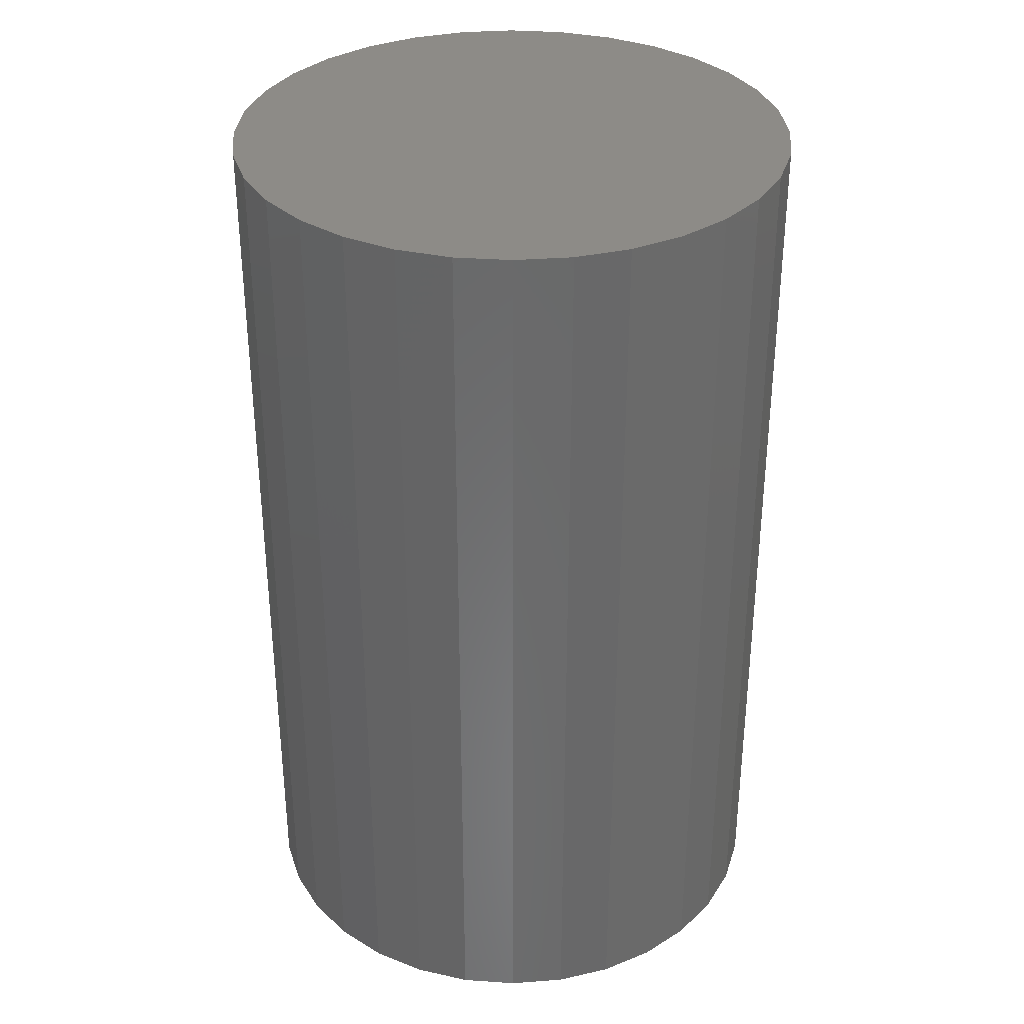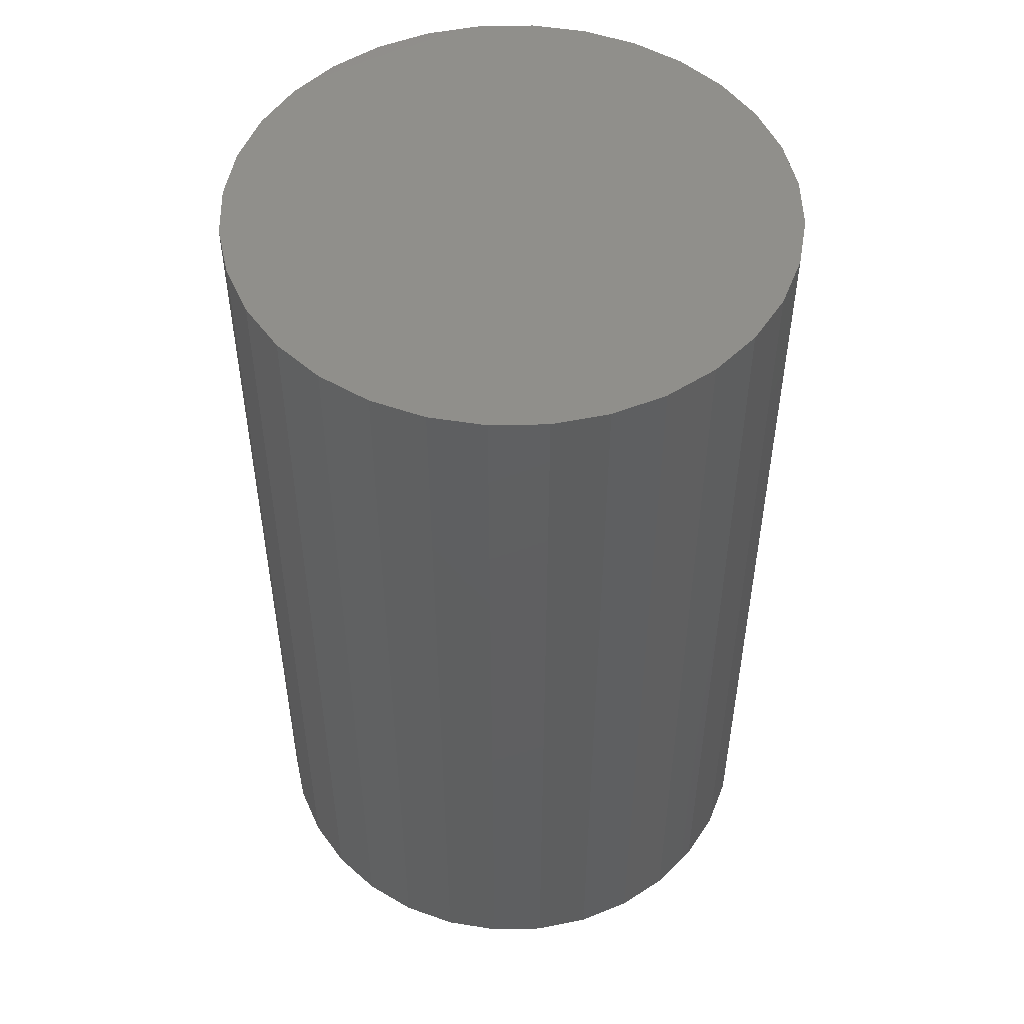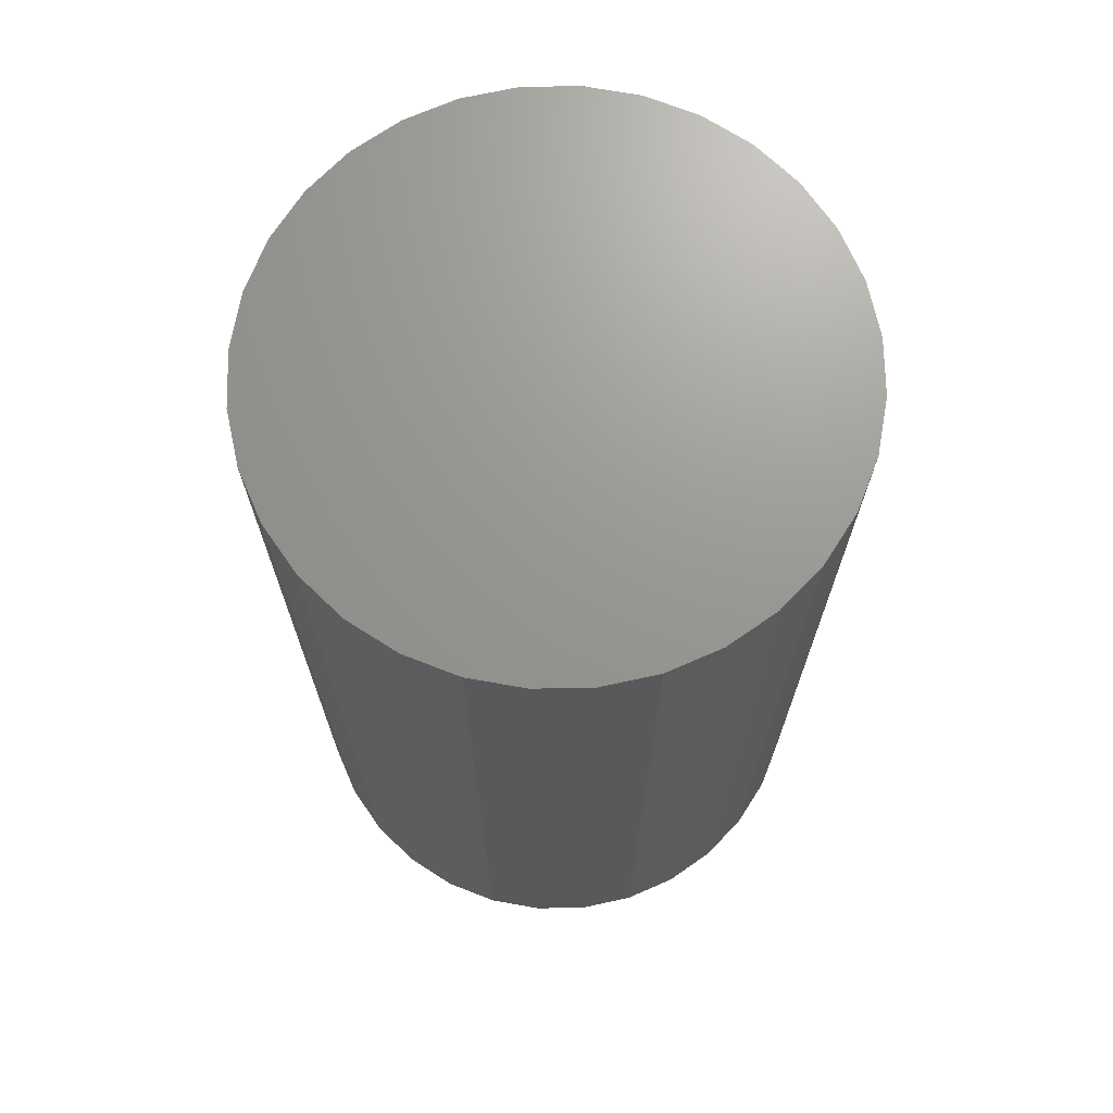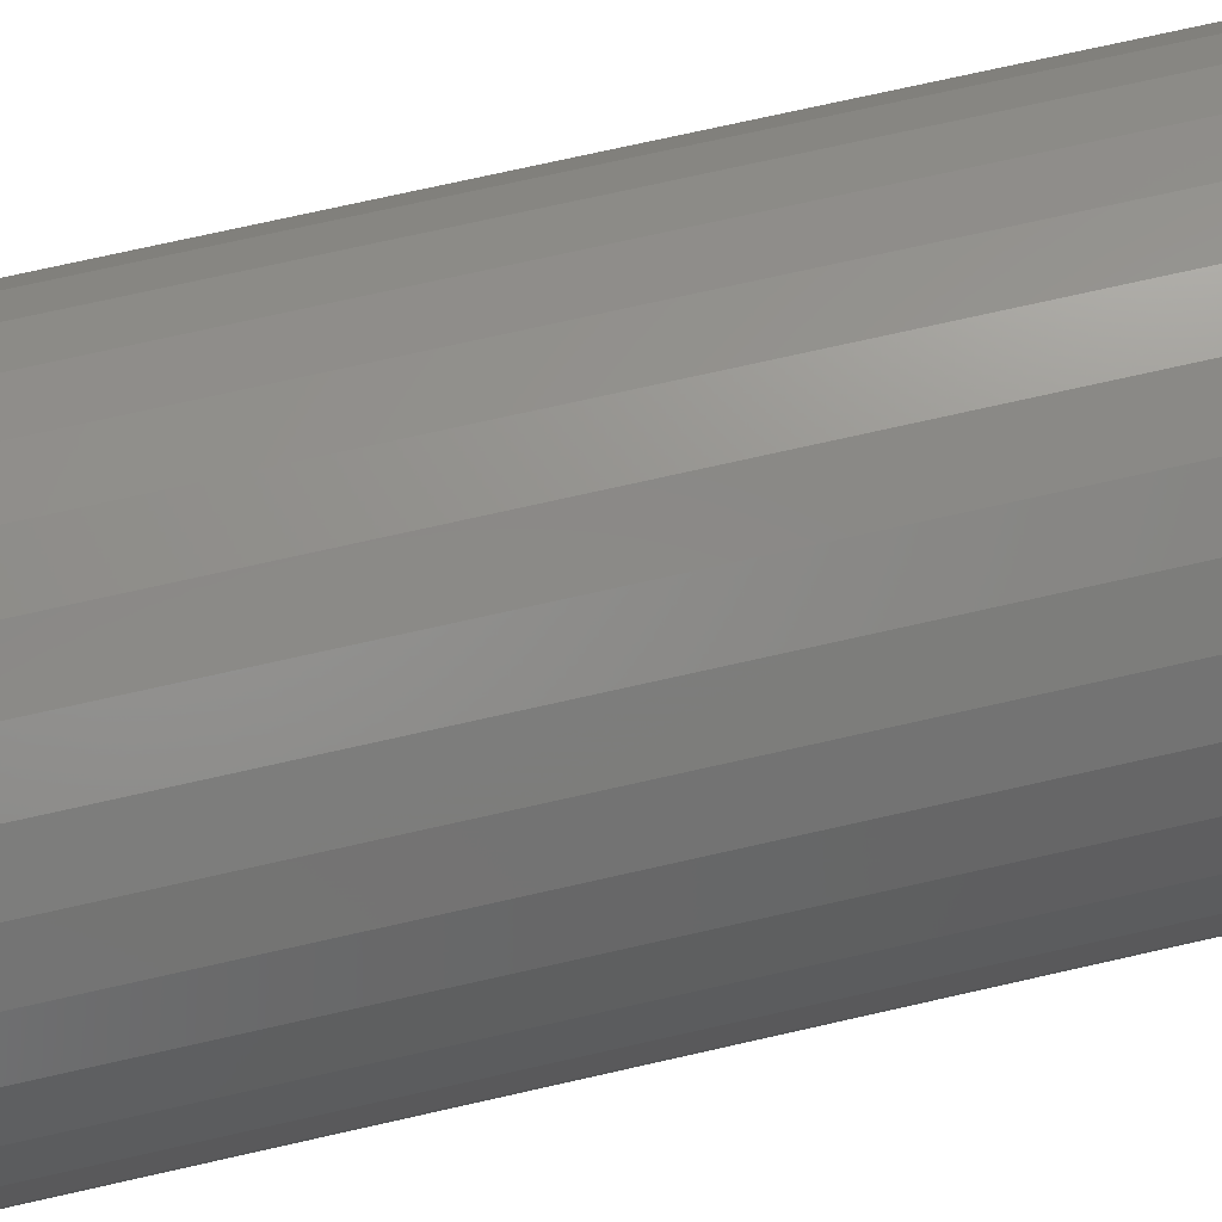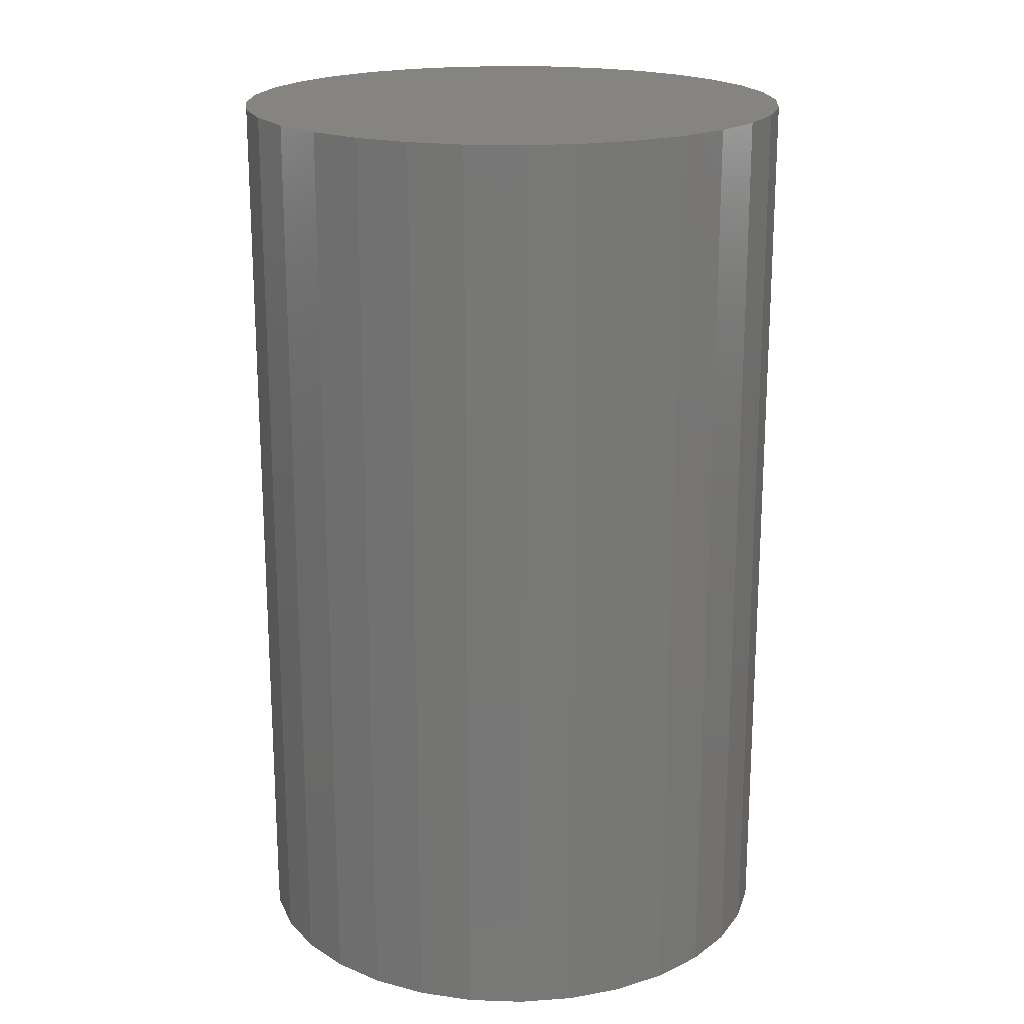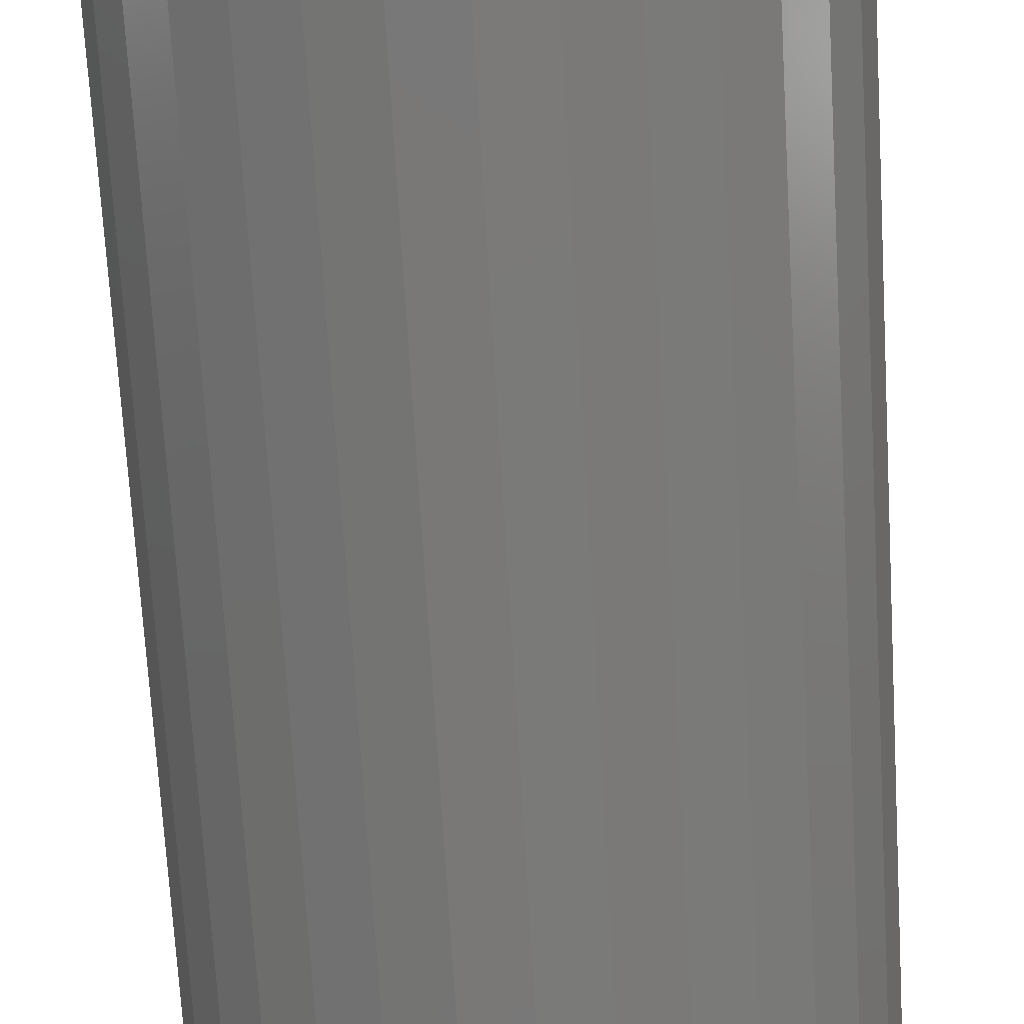
<metadata>
{"format":"stl","ext":"stl","renderer":"f3d","projection":"perspective","resolution":1024,"background":"white","views":[{"elev":34.0,"azim":11.0,"up":"+Y"},{"elev":50.7,"azim":15.6,"up":"+Y"},{"elev":70.2,"azim":-40.5,"up":"+Y"},{"elev":76.0,"azim":-102.6,"up":"+Z"},{"elev":19.5,"azim":166.8,"up":"+Y"},{"elev":-72.6,"azim":3.4,"up":"+Z"}]}
</metadata>
<code>
# stl→obj: 64 verts, 124 faces
v 0.006332 0.75 0.4559
v 0.09528 0.75 0.4472
v -0.08261 0.75 0.4472
v 0.006332 0.75 -0.4559
v -0.08261 0.75 -0.4472
v 0.09528 0.75 -0.4472
v -0.1681 0.75 -0.4212
v 0.1808 0.75 -0.4212
v -0.247 0.75 -0.3791
v 0.2596 0.75 -0.3791
v -0.3161 0.75 -0.3224
v 0.3287 0.75 -0.3224
v -0.3728 0.75 -0.2533
v 0.3854 0.75 -0.2533
v -0.4149 0.75 -0.1745
v 0.4275 0.75 -0.1745
v -0.4408 0.75 -0.08895
v 0.4535 0.75 -0.08895
v -0.4496 0.75 4.653e-17
v 0.4623 0.75 -6.514e-17
v -0.4408 0.75 0.08895
v 0.4535 0.75 0.08895
v -0.4149 0.75 0.1745
v 0.4275 0.75 0.1745
v -0.3728 0.75 0.2533
v 0.3854 0.75 0.2533
v -0.3161 0.75 0.3224
v 0.3287 0.75 0.3224
v -0.247 0.75 0.3791
v 0.2596 0.75 0.3791
v -0.1681 0.75 0.4212
v 0.1808 0.75 0.4212
v -0.08261 -0.75 0.4472
v 0.09528 -0.75 0.4472
v 0.006332 -0.75 0.4559
v 0.1808 -0.75 0.4212
v -0.1681 -0.75 0.4212
v 0.2596 -0.75 0.3791
v -0.247 -0.75 0.3791
v 0.3287 -0.75 0.3224
v -0.3161 -0.75 0.3224
v 0.3854 -0.75 0.2533
v -0.3728 -0.75 0.2533
v 0.4275 -0.75 0.1745
v -0.4149 -0.75 0.1745
v 0.4535 -0.75 0.08895
v -0.4408 -0.75 0.08895
v 0.4623 -0.75 -6.514e-17
v -0.4496 -0.75 4.653e-17
v 0.4535 -0.75 -0.08895
v -0.4408 -0.75 -0.08895
v 0.4275 -0.75 -0.1745
v -0.4149 -0.75 -0.1745
v 0.3854 -0.75 -0.2533
v -0.3728 -0.75 -0.2533
v 0.3287 -0.75 -0.3224
v -0.3161 -0.75 -0.3224
v 0.2596 -0.75 -0.3791
v -0.247 -0.75 -0.3791
v 0.1808 -0.75 -0.4212
v -0.1681 -0.75 -0.4212
v 0.09528 -0.75 -0.4472
v -0.08261 -0.75 -0.4472
v 0.006332 -0.75 -0.4559
f 1 2 3
f 4 5 6
f 6 5 7
f 6 7 8
f 8 7 9
f 8 9 10
f 10 9 11
f 10 11 12
f 12 11 13
f 12 13 14
f 14 13 15
f 14 15 16
f 16 15 17
f 16 17 18
f 18 17 19
f 18 19 20
f 20 19 21
f 20 21 22
f 22 21 23
f 22 23 24
f 24 23 25
f 24 25 26
f 26 25 27
f 26 27 28
f 28 27 29
f 28 29 30
f 30 29 31
f 30 31 32
f 32 31 3
f 32 3 2
f 33 34 35
f 34 33 36
f 36 33 37
f 36 37 38
f 38 37 39
f 38 39 40
f 40 39 41
f 40 41 42
f 42 41 43
f 42 43 44
f 44 43 45
f 44 45 46
f 46 45 47
f 46 47 48
f 48 47 49
f 48 49 50
f 50 49 51
f 50 51 52
f 52 51 53
f 52 53 54
f 54 53 55
f 54 55 56
f 56 55 57
f 56 57 58
f 58 57 59
f 58 59 60
f 60 59 61
f 60 61 62
f 62 61 63
f 62 63 64
f 20 48 18
f 18 48 50
f 18 50 16
f 16 50 52
f 16 52 14
f 14 52 54
f 14 54 12
f 12 54 56
f 12 56 10
f 10 56 58
f 10 58 8
f 8 58 60
f 8 60 6
f 6 60 62
f 6 62 4
f 4 62 64
f 4 64 5
f 5 64 63
f 5 63 7
f 7 63 61
f 7 61 9
f 9 61 59
f 9 59 11
f 11 59 57
f 11 57 13
f 13 57 55
f 13 55 15
f 15 55 53
f 15 53 17
f 17 53 51
f 17 51 19
f 19 51 49
f 19 49 21
f 21 49 47
f 21 47 23
f 23 47 45
f 23 45 25
f 25 45 43
f 25 43 27
f 27 43 41
f 27 41 29
f 29 41 39
f 29 39 31
f 31 39 37
f 31 37 3
f 3 37 33
f 3 33 1
f 1 33 35
f 1 35 2
f 2 35 34
f 2 34 32
f 32 34 36
f 32 36 30
f 30 36 38
f 30 38 28
f 28 38 40
f 28 40 26
f 26 40 42
f 26 42 24
f 24 42 44
f 24 44 22
f 22 44 46
f 22 46 20
f 20 46 48

</code>
